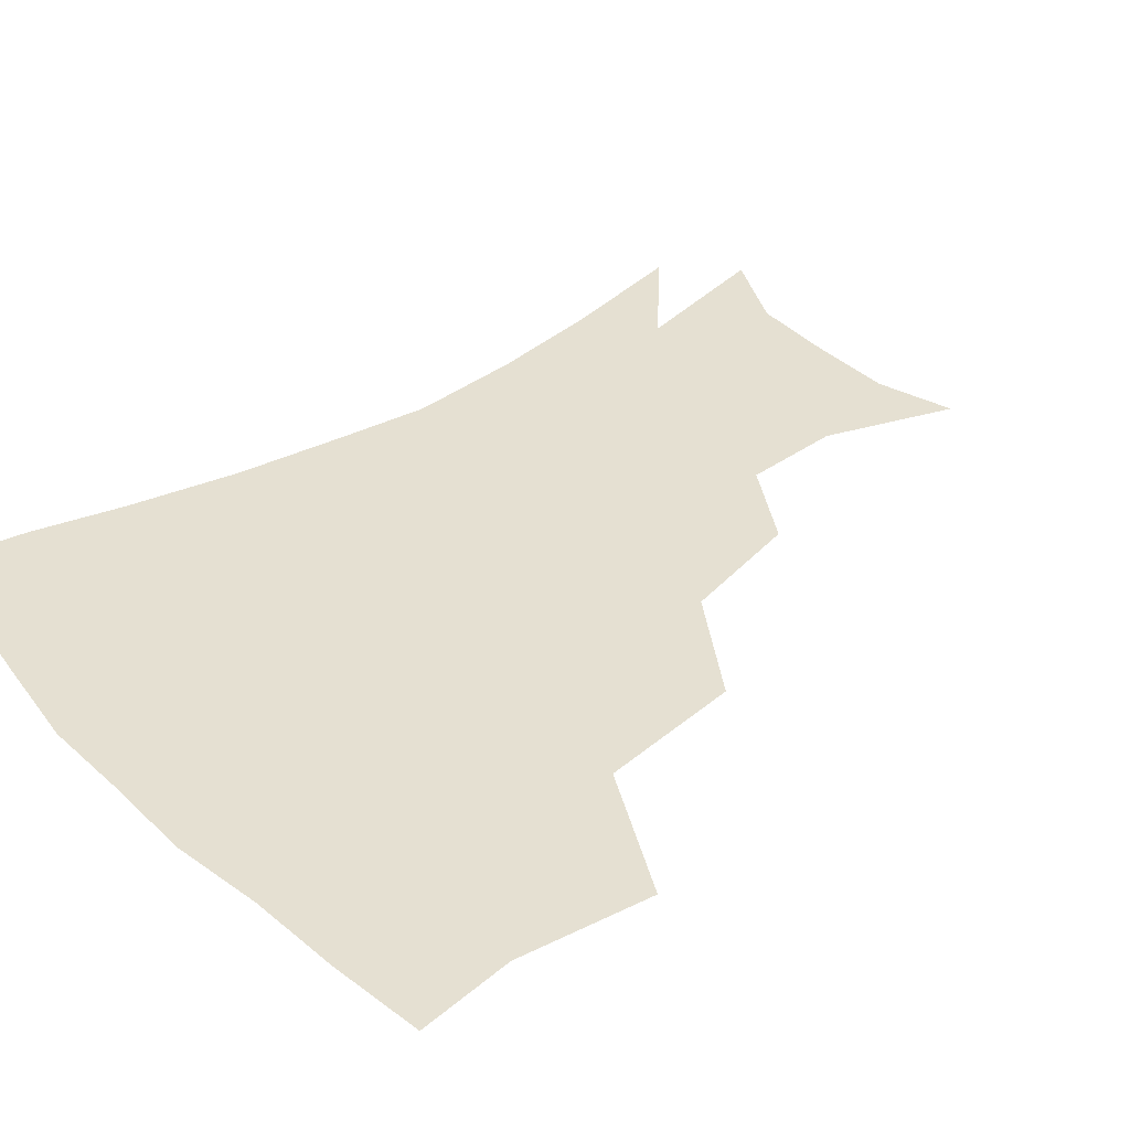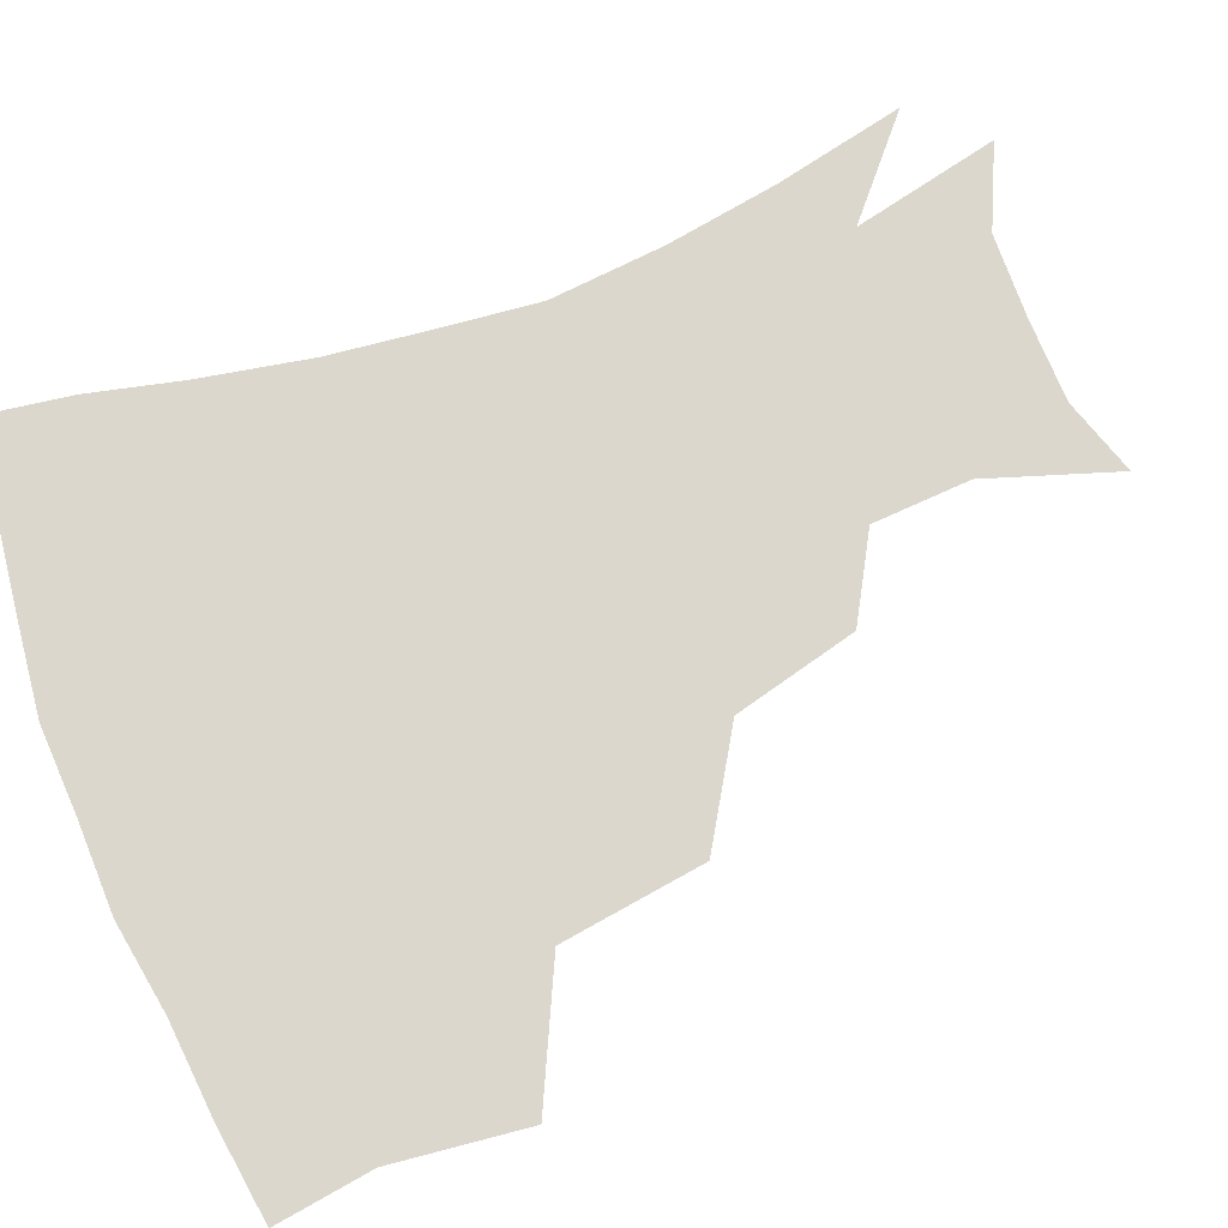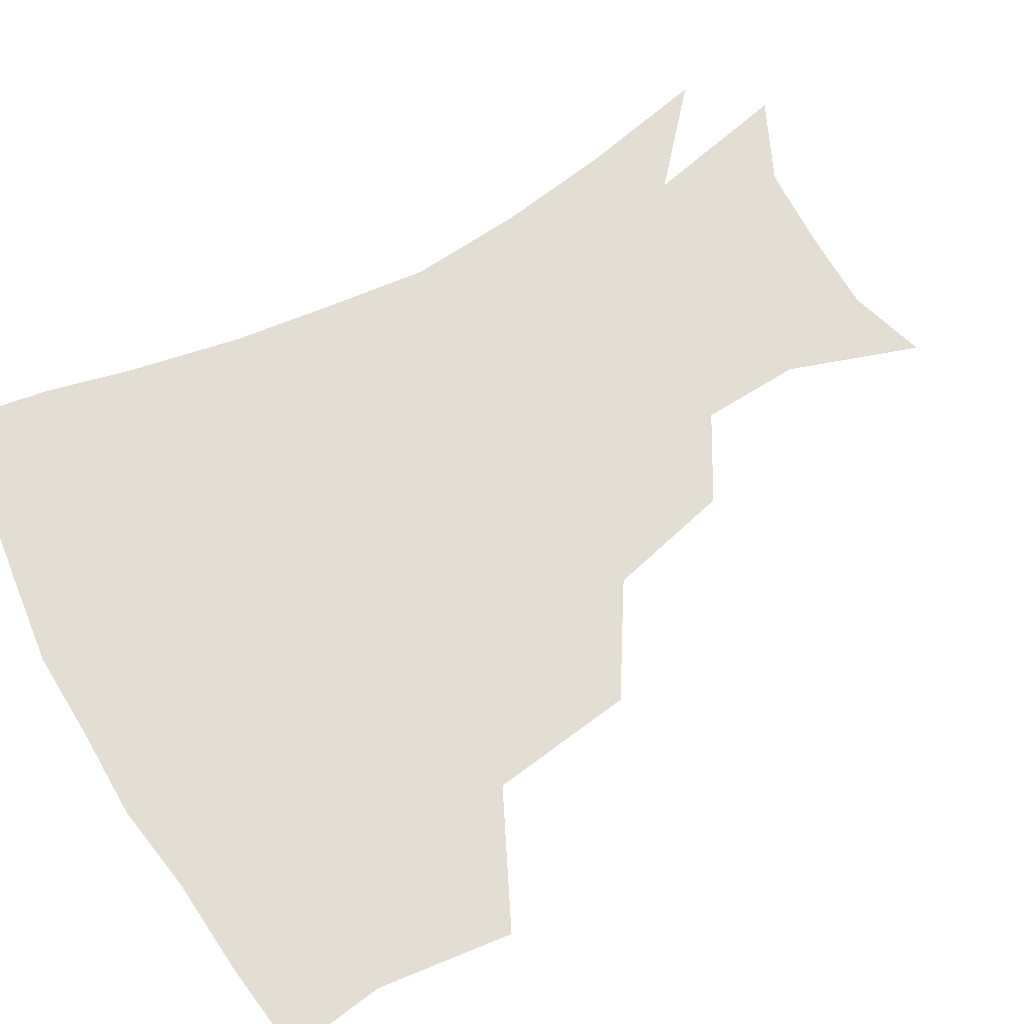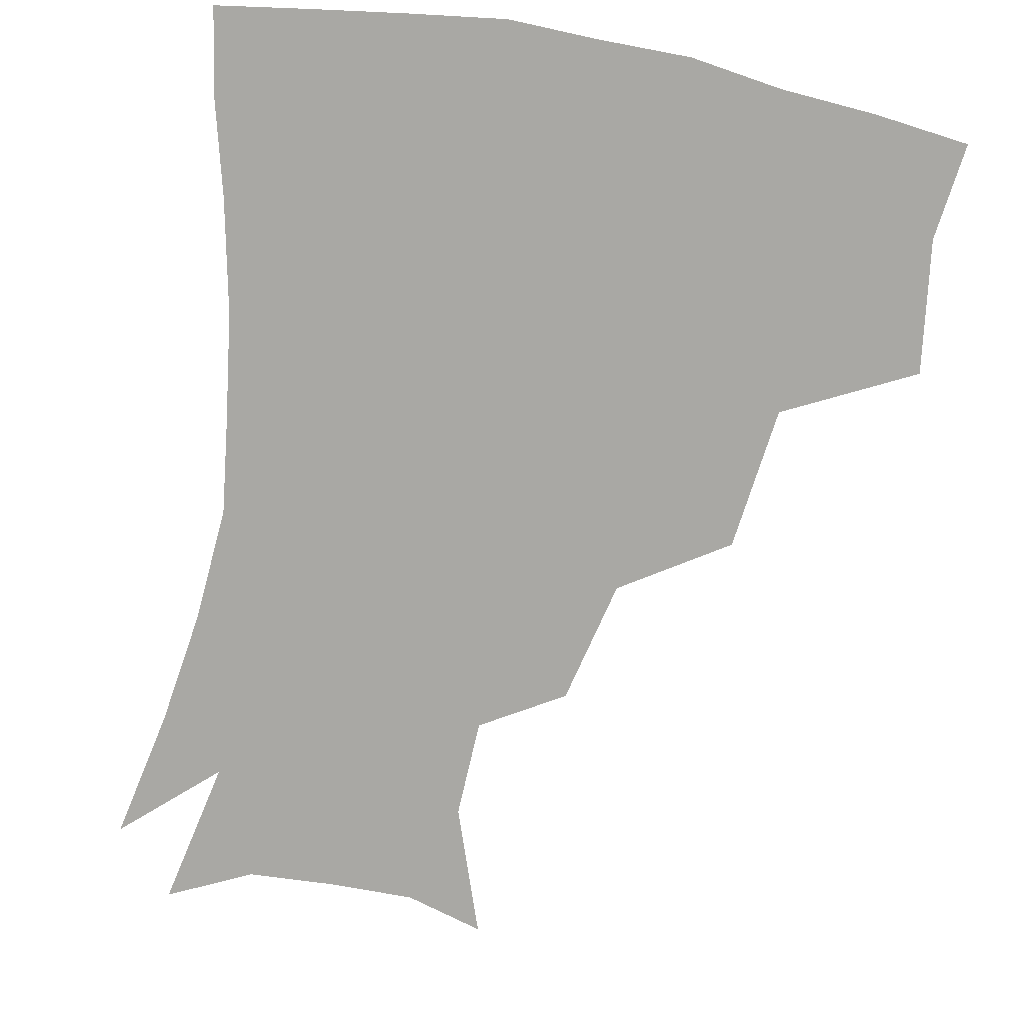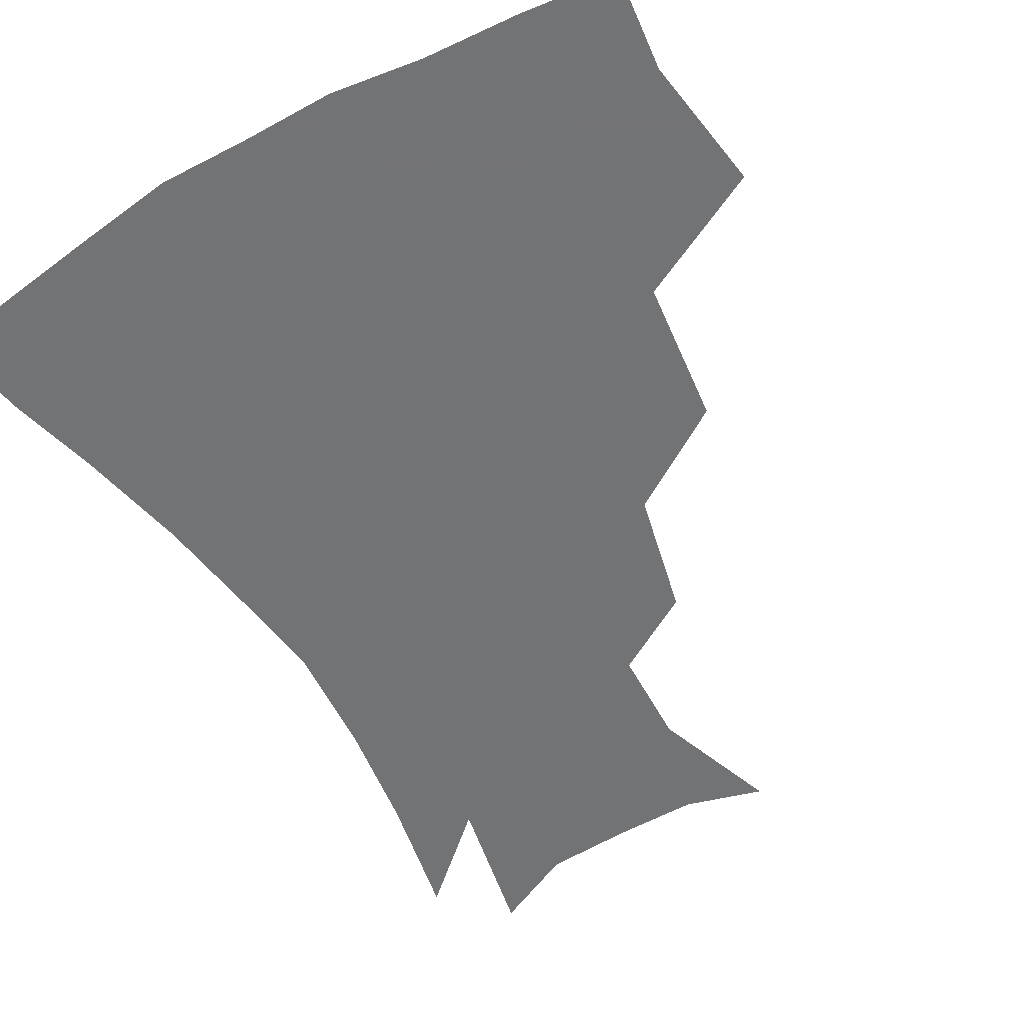
<metadata>
{"format":"obj","ext":"obj","renderer":"f3d","projection":"perspective","resolution":1024,"background":"white","views":[{"elev":37.6,"azim":-129.7,"up":"+Z"},{"elev":73.2,"azim":-112.2,"up":"+Z"},{"elev":67.2,"azim":-119.9,"up":"+Z"},{"elev":-74.9,"azim":169.4,"up":"+Z"},{"elev":-55.9,"azim":-149.8,"up":"+Z"}]}
</metadata>
<code>
v 452.6 344.4 0
v 458.2 386.4 0
v 454.4 416.8 0
v 498.9 279 0
v 493.3 324.2 0
v 491.6 361.7 0
v 488.1 390.6 0
v 484.3 420.5 0
v 541.4 219 0
v 532.2 258 0
v 524.4 297.1 0
v 522 336.5 0
v 519.7 365.4 0
v 516.8 393.3 0
v 513.9 422.6 0
v 554.6 132.3 0
v 568.6 172.7 0
v 567.3 203.7 0
v 559.6 241.5 0
v 553.7 274.1 0
v 550.6 310.6 0
v 548.4 339.6 0
v 547.8 368.2 0
v 545.8 395.1 0
v 542.7 426.8 0
v 578.9 139.5 0
v 587 179.1 0
v 584 212.7 0
v 579 249.1 0
v 576.2 284.3 0
v 575.3 316 0
v 575.1 343.2 0
v 574.9 369 0
v 574.4 395.4 0
v 571.5 426.9 0
v 605.1 139.4 0
v 605.8 185.1 0
v 602.4 220.6 0
v 599.3 254.5 0
v 598.2 287.2 0
v 598.9 316.1 0
v 600.2 343.2 0
v 602.3 370 0
v 602.2 395.9 0
v 599.6 427.8 0
v 632.4 138 0
v 625.6 182.9 0
v 621 220.4 0
v 619 253.3 0
v 619.4 283.4 0
v 621.3 314.2 0
v 624.5 343.1 0
v 627.8 368.7 0
v 630.5 394 0
v 629.6 423.9 0
v 658.2 125.7 0
v 648.4 172.1 0
v 640.8 213.8 0
v 639.1 245.1 0
v 639.5 276 0
v 642.1 308.2 0
v 646.7 338 0
v 652.6 365.1 0
v 657.3 391.8 0
v 659.1 419.7 0
v 677.4 146 0
v 668.8 187.2 0
v 663.3 223.4 0
v 660.4 259.7 0
v 663.9 289.6 0
v 668.3 323.5 0
v 675.5 358.9 0
v 682.9 387.9 0
v 687.4 415.5 0
f 5 6 1
f 1 6 2
f 6 7 2
f 2 7 3
f 7 8 3
f 10 11 4
f 4 11 5
f 11 12 5
f 5 12 6
f 12 13 6
f 6 13 7
f 13 14 7
f 7 14 8
f 14 15 8
f 18 19 9
f 9 19 10
f 19 20 10
f 10 20 11
f 20 21 11
f 11 21 12
f 21 22 12
f 12 22 13
f 22 23 13
f 13 23 14
f 23 24 14
f 14 24 15
f 24 25 15
f 16 26 17
f 26 27 17
f 17 27 18
f 27 28 18
f 18 28 19
f 28 29 19
f 19 29 20
f 29 30 20
f 20 30 21
f 30 31 21
f 21 31 22
f 31 32 22
f 22 32 23
f 32 33 23
f 23 33 24
f 33 34 24
f 24 34 25
f 34 35 25
f 26 36 27
f 36 37 27
f 27 37 28
f 37 38 28
f 28 38 29
f 38 39 29
f 29 39 30
f 39 40 30
f 30 40 31
f 40 41 31
f 31 41 32
f 41 42 32
f 32 42 33
f 42 43 33
f 33 43 34
f 43 44 34
f 34 44 35
f 44 45 35
f 36 46 37
f 46 47 37
f 37 47 38
f 47 48 38
f 38 48 39
f 48 49 39
f 39 49 40
f 49 50 40
f 40 50 41
f 50 51 41
f 41 51 42
f 51 52 42
f 42 52 43
f 52 53 43
f 43 53 44
f 53 54 44
f 44 54 45
f 54 55 45
f 46 56 47
f 56 57 47
f 47 57 48
f 57 58 48
f 48 58 49
f 58 59 49
f 49 59 50
f 59 60 50
f 50 60 51
f 60 61 51
f 51 61 52
f 61 62 52
f 52 62 53
f 62 63 53
f 53 63 54
f 63 64 54
f 54 64 55
f 64 65 55
f 57 66 58
f 66 67 58
f 58 67 59
f 67 68 59
f 59 68 60
f 68 69 60
f 60 69 61
f 69 70 61
f 61 70 62
f 70 71 62
f 62 71 63
f 71 72 63
f 63 72 64
f 72 73 64
f 64 73 65
f 73 74 65

</code>
